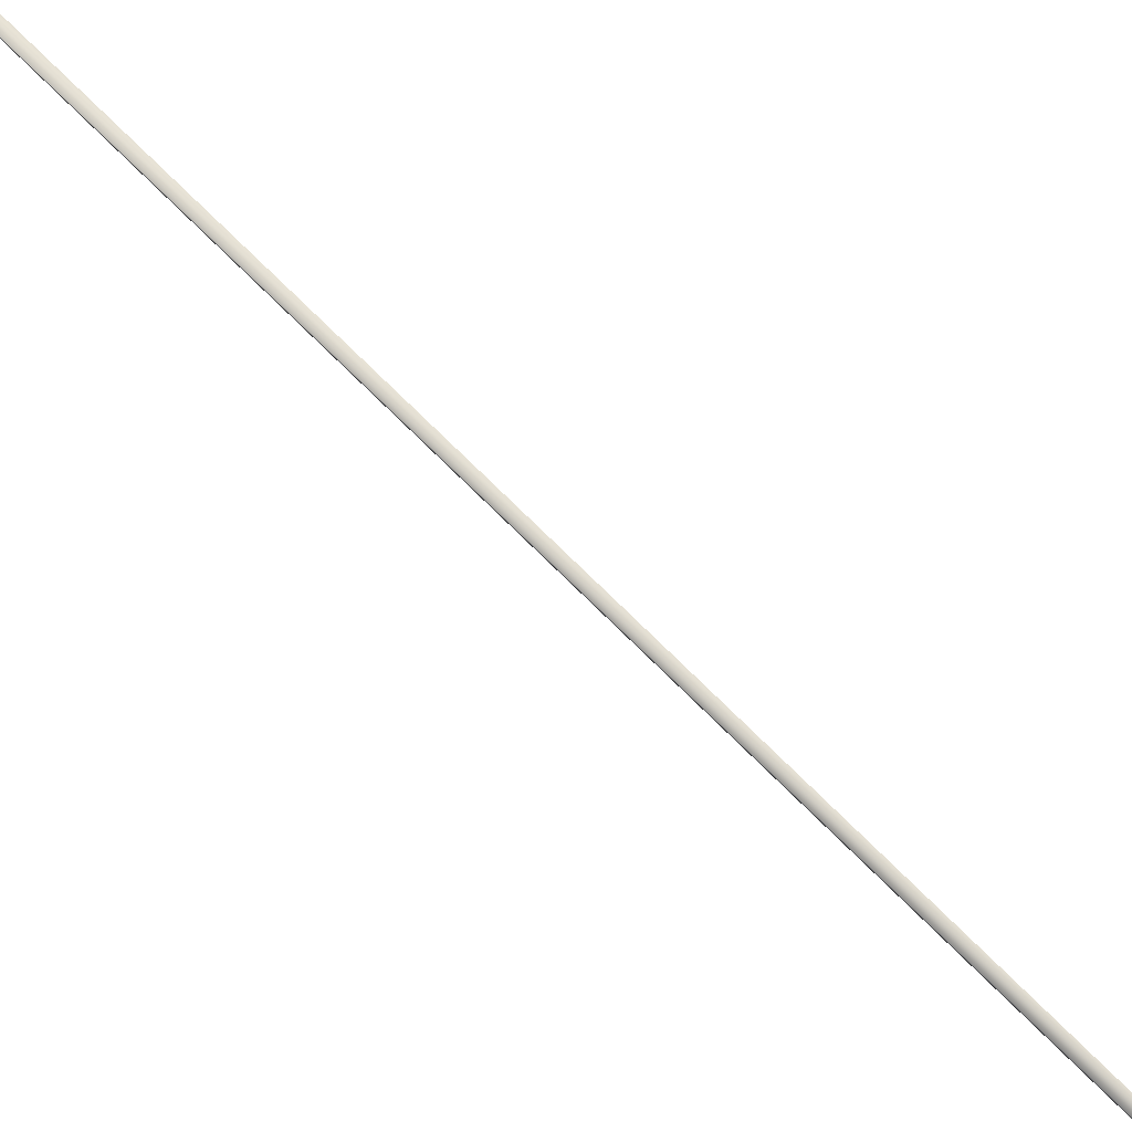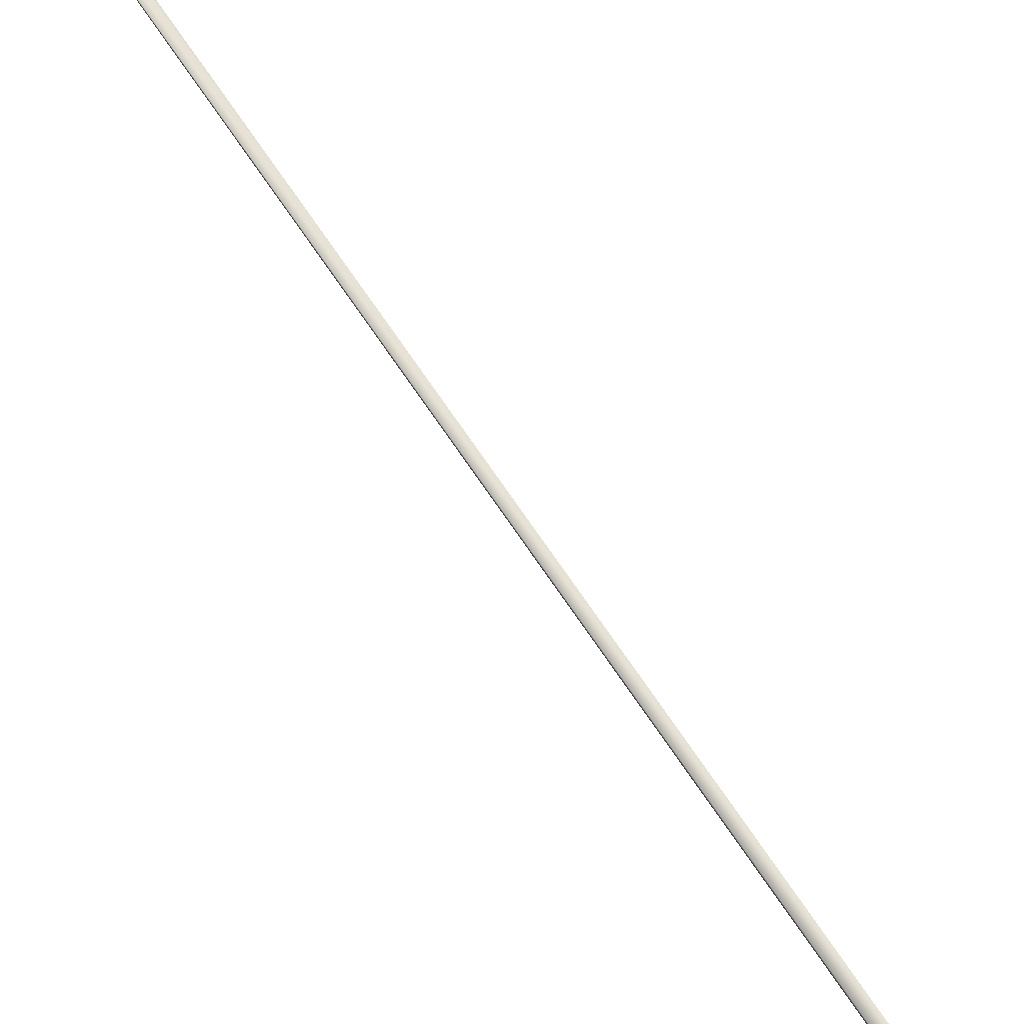
<metadata>
{"format":"obj","ext":"obj","renderer":"f3d","projection":"perspective","resolution":1024,"background":"white","views":[{"elev":78.8,"azim":106.2,"up":"+Y"},{"elev":70.2,"azim":118.1,"up":"+Y"}]}
</metadata>
<code>
v -67.88 38.65 121.8
v -67.88 38.67 121.8
v -66.02 38.65 118.3
v -66.02 38.67 118.3
v -65.98 38.67 118.3
v -65.98 38.65 118.3
v -67.84 38.65 121.8
v -67.84 38.67 121.8
f 1 2 3
f 3 2 4
f 5 6 4
f 4 6 3
f 1 3 7
f 7 3 6
f 2 8 4
f 4 8 5
f 2 1 8
f 8 1 7
f 8 7 5
f 5 7 6

</code>
